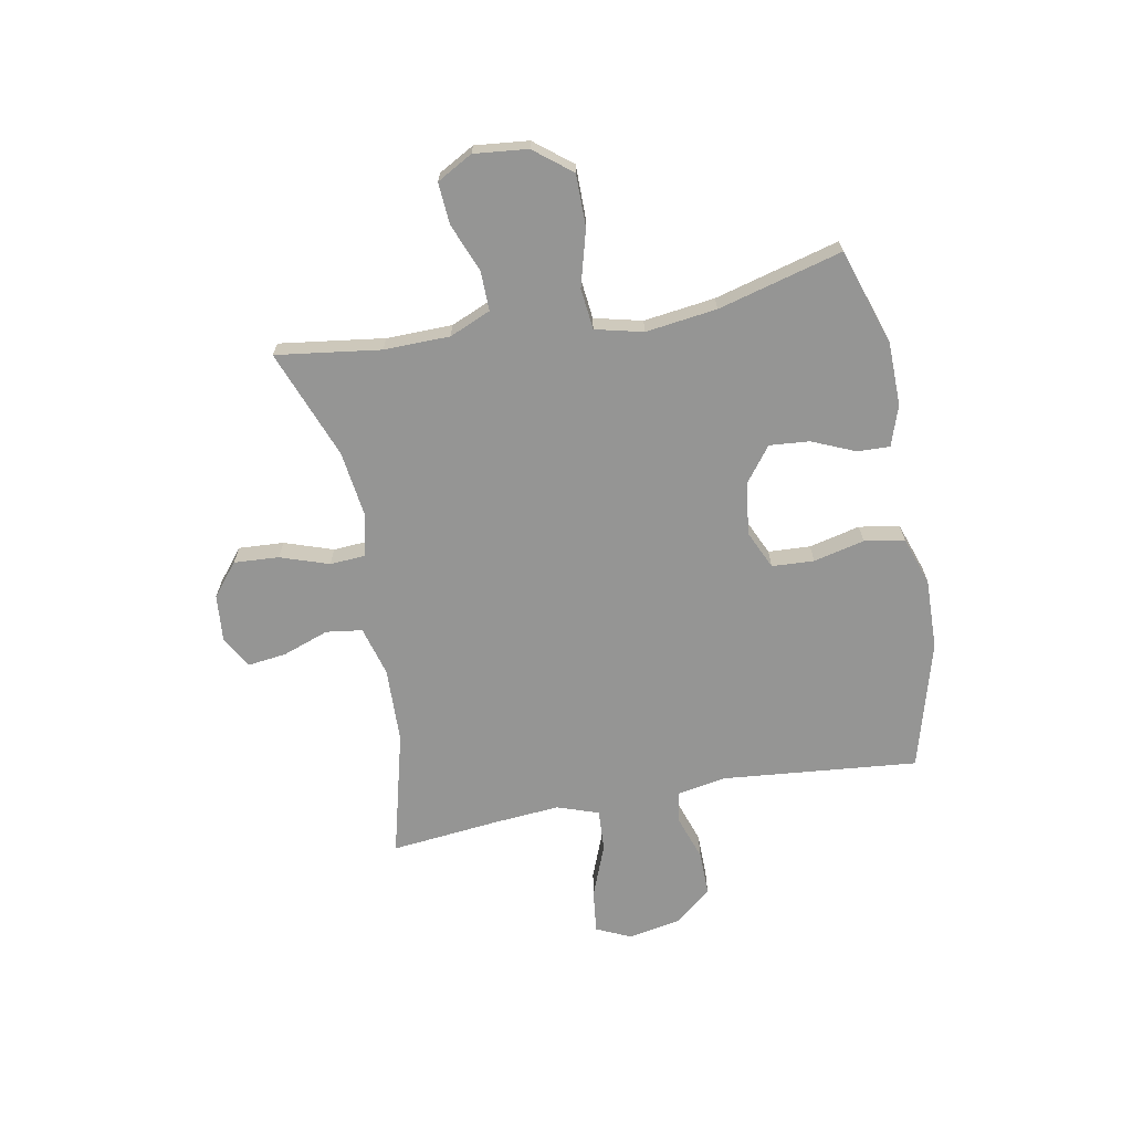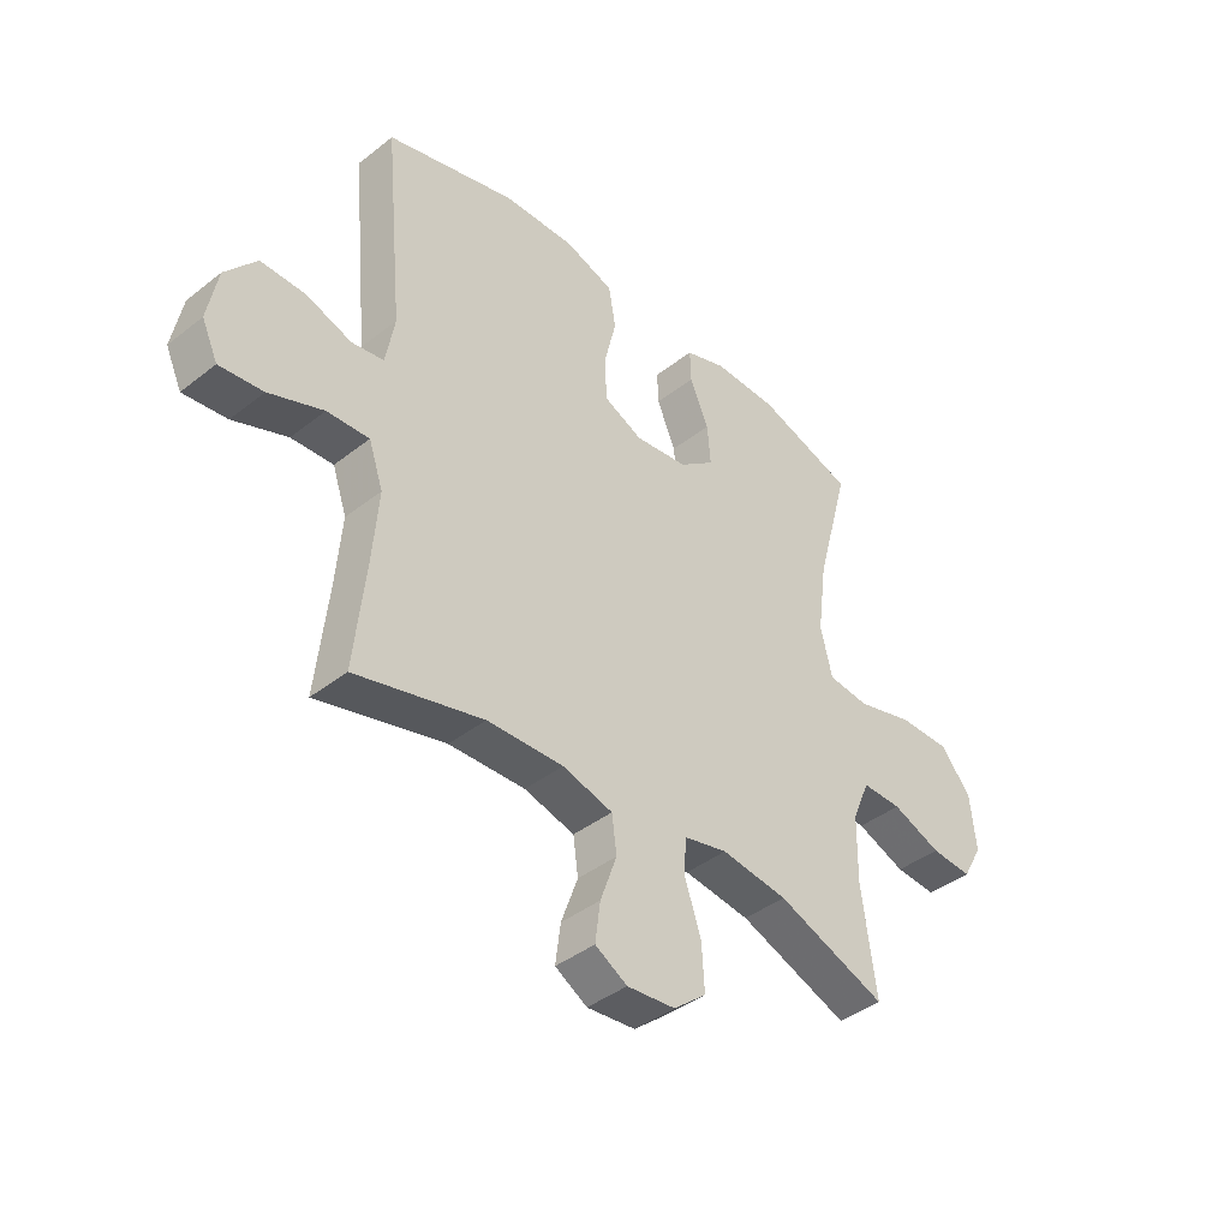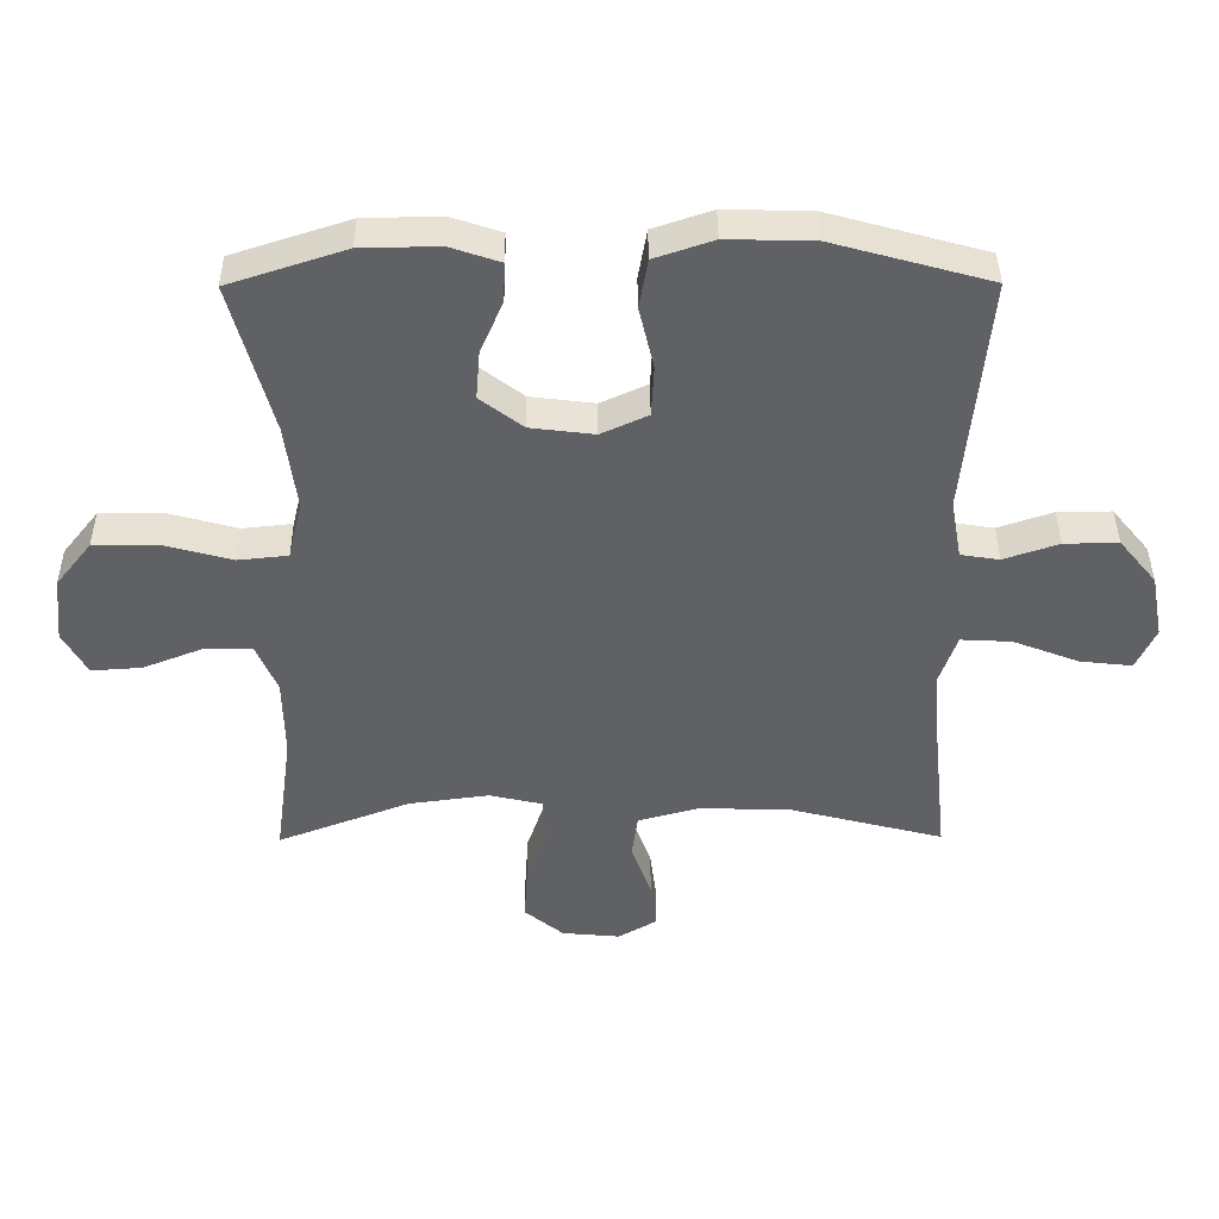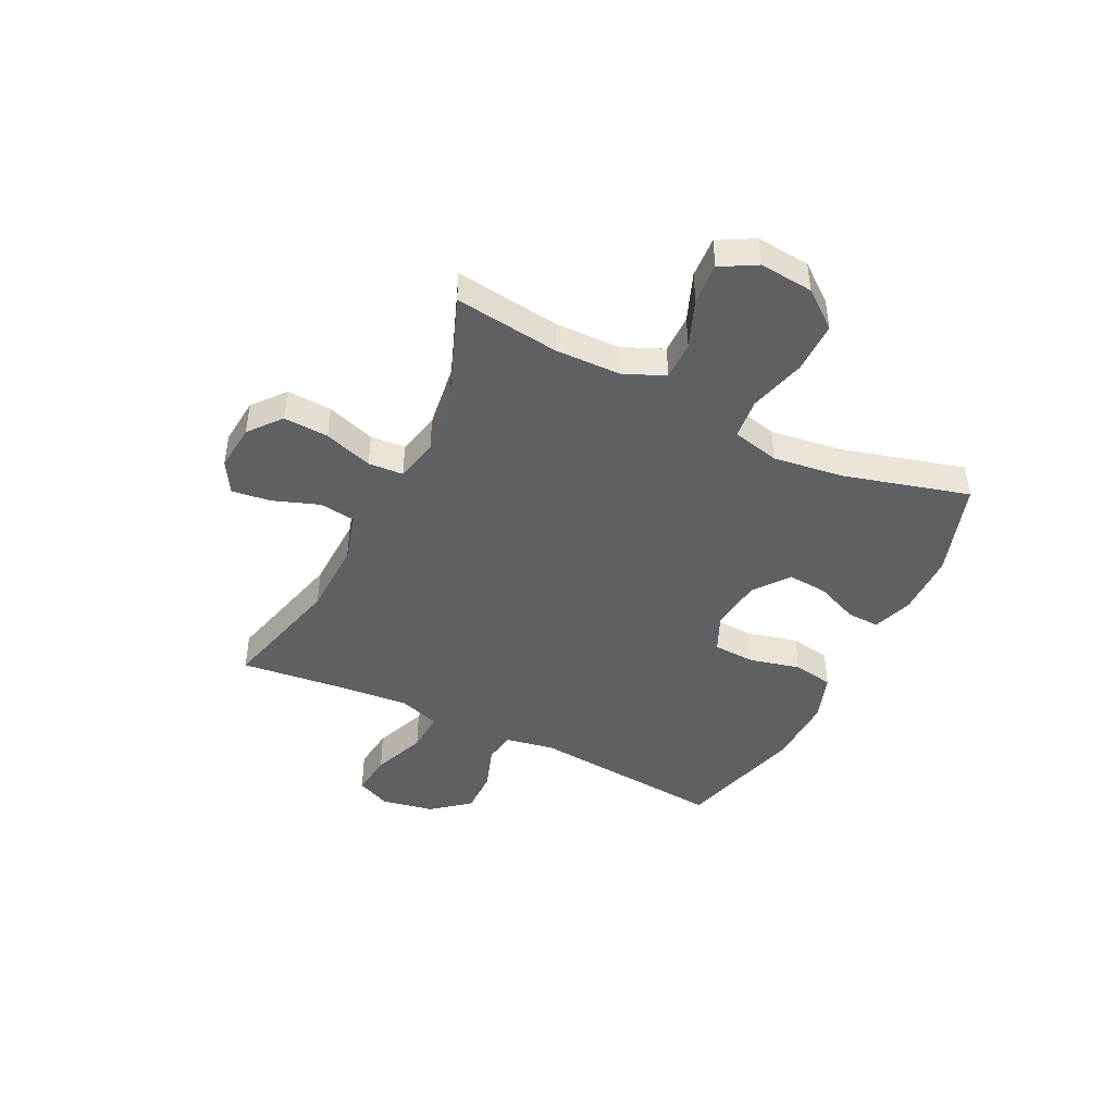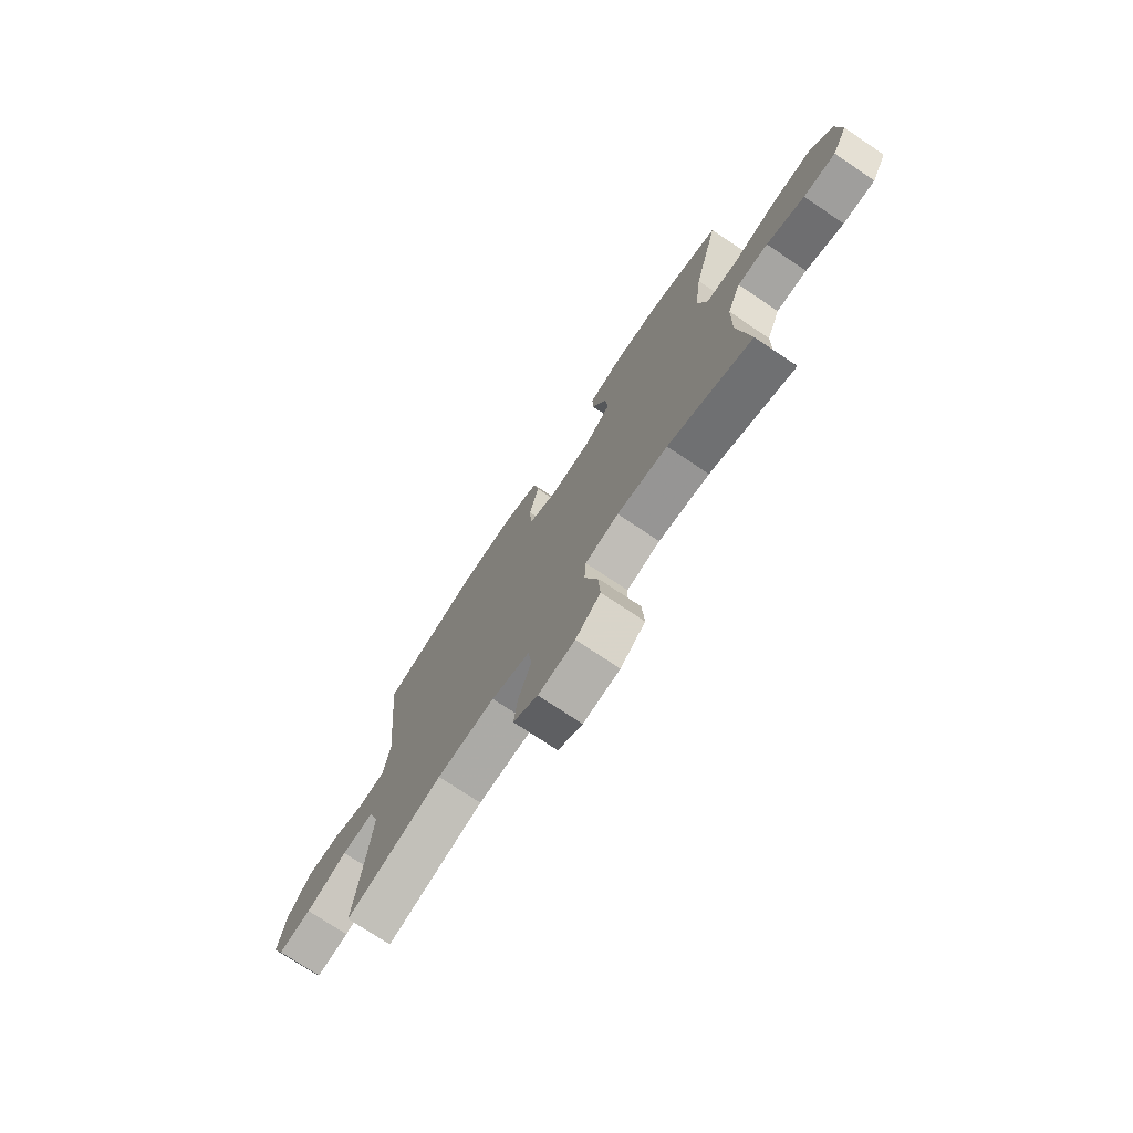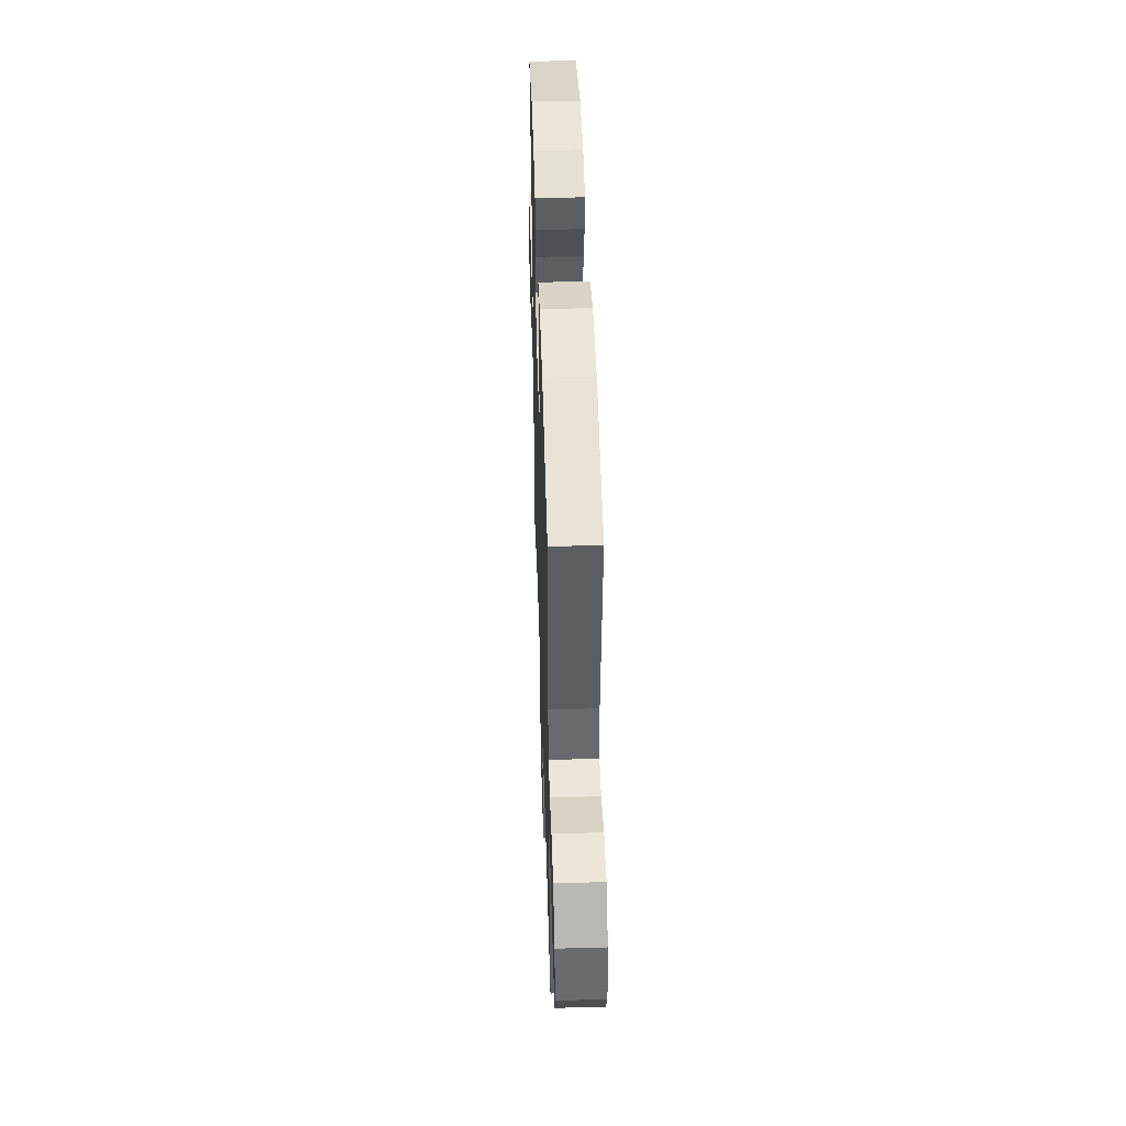
<metadata>
{"format":"obj","ext":"obj","renderer":"f3d","projection":"perspective","resolution":1024,"background":"white","views":[{"elev":-67.4,"azim":-79.4,"up":"+Y"},{"elev":-40.9,"azim":133.7,"up":"+Z"},{"elev":40.5,"azim":-0.4,"up":"+Z"},{"elev":-44.4,"azim":-116.1,"up":"+Y"},{"elev":-74.4,"azim":-123.8,"up":"+Z"},{"elev":47.3,"azim":88.2,"up":"+Z"}]}
</metadata>
<code>
v 0.5 0.07 -0.5
v 0.27 0.07 -0.441
v 0.132 0.07 -0.437
v 0.041 0.07 -0.462
v 0.032 0.07 -0.528
v 0.062 0.07 -0.612
v 0.071 0.07 -0.683
v 0.013 0.07 -0.717
v -0.074 0.07 -0.709
v -0.133 0.07 -0.661
v -0.128 0.07 -0.579
v -0.098 0.07 -0.49
v -0.102 0.07 -0.426
v -0.181 0.07 -0.408
v -0.301 0.07 -0.424
v -0.5 0.07 -0.5
v -0.474 0.07 -0.309
v -0.476 0.07 -0.189
v -0.508 0.07 -0.114
v -0.58 0.07 -0.115
v -0.669 0.07 -0.15
v -0.744 0.07 -0.155
v -0.78 0.07 -0.09
v -0.77 0.07 0.008
v -0.716 0.07 0.076
v -0.621 0.07 0.076
v -0.518 0.07 0.048
v -0.443 0.07 0.056
v -0.422 0.07 0.143
v -0.439 0.07 0.273
v -0.5 0.07 0.5
v -0.325 0.07 0.557
v -0.209 0.07 0.559
v -0.135 0.07 0.534
v -0.137 0.07 0.475
v -0.171 0.07 0.396
v -0.177 0.07 0.323
v -0.113 0.07 0.274
v -0.017 0.07 0.262
v 0.053 0.07 0.294
v 0.057 0.07 0.371
v 0.035 0.07 0.464
v 0.048 0.07 0.538
v 0.136 0.07 0.568
v 0.265 0.07 0.565
v 0.5 0.07 0.5
v 0.466 0.07 0.141
v 0.482 0.07 0.052
v 0.54 0.07 0.043
v 0.622 0.07 0.071
v 0.703 0.07 0.072
v 0.759 0.07 0.004
v 0.777 0.07 -0.092
v 0.748 0.07 -0.155
v 0.669 0.07 -0.146
v 0.571 0.07 -0.108
v 0.495 0.07 -0.104
v 0.469 0.07 -0.18
v 0.479 0.07 -0.301
v 0.5 0 -0.5
v 0.27 0 -0.441
v 0.132 0 -0.437
v 0.041 0 -0.462
v 0.032 0 -0.528
v 0.062 0 -0.612
v 0.071 0 -0.683
v 0.013 0 -0.717
v -0.074 0 -0.709
v -0.133 0 -0.661
v -0.128 0 -0.579
v -0.098 0 -0.49
v -0.102 0 -0.426
v -0.181 0 -0.408
v -0.301 0 -0.424
v -0.5 0 -0.5
v -0.474 0 -0.309
v -0.476 0 -0.189
v -0.508 0 -0.114
v -0.58 0 -0.115
v -0.669 0 -0.15
v -0.744 0 -0.155
v -0.78 0 -0.09
v -0.77 0 0.008
v -0.716 0 0.076
v -0.621 0 0.076
v -0.518 0 0.048
v -0.443 0 0.056
v -0.422 0 0.143
v -0.439 0 0.273
v -0.5 0 0.5
v -0.325 0 0.557
v -0.209 0 0.559
v -0.135 0 0.534
v -0.137 0 0.475
v -0.171 0 0.396
v -0.177 0 0.323
v -0.113 0 0.274
v -0.017 0 0.262
v 0.053 0 0.294
v 0.057 0 0.371
v 0.035 0 0.464
v 0.048 0 0.538
v 0.136 0 0.568
v 0.265 0 0.565
v 0.5 0 0.5
v 0.466 0 0.141
v 0.482 0 0.052
v 0.54 0 0.043
v 0.622 0 0.071
v 0.703 0 0.072
v 0.759 0 0.004
v 0.777 0 -0.092
v 0.748 0 -0.155
v 0.669 0 -0.146
v 0.571 0 -0.108
v 0.495 0 -0.104
v 0.469 0 -0.18
v 0.479 0 -0.301
f 54 55 56
f 53 54 56
f 52 53 56
f 51 52 56
f 50 51 56
f 49 50 56
f 48 49 56 57
f 47 48 57 58
f 45 46 47
f 44 45 47
f 43 44 47
f 42 43 47
f 41 42 47
f 40 41 47 58
f 34 35 36
f 33 34 36
f 32 33 36
f 31 32 36
f 30 31 36
f 29 30 36 37
f 28 29 37 38
f 25 26 27
f 24 25 27
f 23 24 27
f 22 23 27
f 21 22 27
f 20 21 27
f 19 20 27 28
f 28 38 39
f 19 28 39
f 18 19 39
f 15 16 17
f 40 58 59
f 39 40 59
f 18 39 59
f 17 18 59
f 15 17 59
f 14 15 59
f 10 11 12
f 9 10 12
f 8 9 12
f 7 8 12
f 6 7 12
f 5 6 12
f 59 1 2
f 59 2 3
f 14 59 3
f 13 14 3
f 4 5 12 13
f 3 4 13
f 115 114 113
f 115 113 112
f 115 112 111
f 115 111 110
f 115 110 109
f 115 109 108
f 116 115 108 107
f 117 116 107 106
f 106 105 104
f 106 104 103
f 106 103 102
f 106 102 101
f 106 101 100
f 117 106 100 99
f 95 94 93
f 95 93 92
f 95 92 91
f 95 91 90
f 95 90 89
f 96 95 89 88
f 97 96 88 87
f 86 85 84
f 86 84 83
f 86 83 82
f 86 82 81
f 86 81 80
f 86 80 79
f 87 86 79 78
f 98 97 87
f 98 87 78
f 98 78 77
f 76 75 74
f 118 117 99
f 118 99 98
f 118 98 77
f 118 77 76
f 118 76 74
f 118 74 73
f 71 70 69
f 71 69 68
f 71 68 67
f 71 67 66
f 71 66 65
f 71 65 64
f 61 60 118
f 62 61 118
f 62 118 73
f 62 73 72
f 72 71 64 63
f 72 63 62
f 1 60 61 2
f 2 61 62 3
f 3 62 63 4
f 4 63 64 5
f 5 64 65 6
f 6 65 66 7
f 7 66 67 8
f 8 67 68 9
f 9 68 69 10
f 10 69 70 11
f 11 70 71 12
f 12 71 72 13
f 13 72 73 14
f 14 73 74 15
f 15 74 75 16
f 16 75 76 17
f 17 76 77 18
f 18 77 78 19
f 19 78 79 20
f 20 79 80 21
f 21 80 81 22
f 22 81 82 23
f 23 82 83 24
f 24 83 84 25
f 25 84 85 26
f 26 85 86 27
f 27 86 87 28
f 28 87 88 29
f 29 88 89 30
f 30 89 90 31
f 31 90 91 32
f 32 91 92 33
f 33 92 93 34
f 34 93 94 35
f 35 94 95 36
f 36 95 96 37
f 37 96 97 38
f 38 97 98 39
f 39 98 99 40
f 40 99 100 41
f 41 100 101 42
f 42 101 102 43
f 43 102 103 44
f 44 103 104 45
f 45 104 105 46
f 46 105 106 47
f 47 106 107 48
f 48 107 108 49
f 49 108 109 50
f 50 109 110 51
f 51 110 111 52
f 52 111 112 53
f 53 112 113 54
f 54 113 114 55
f 55 114 115 56
f 56 115 116 57
f 57 116 117 58
f 58 117 118 59
f 59 118 60 1

</code>
